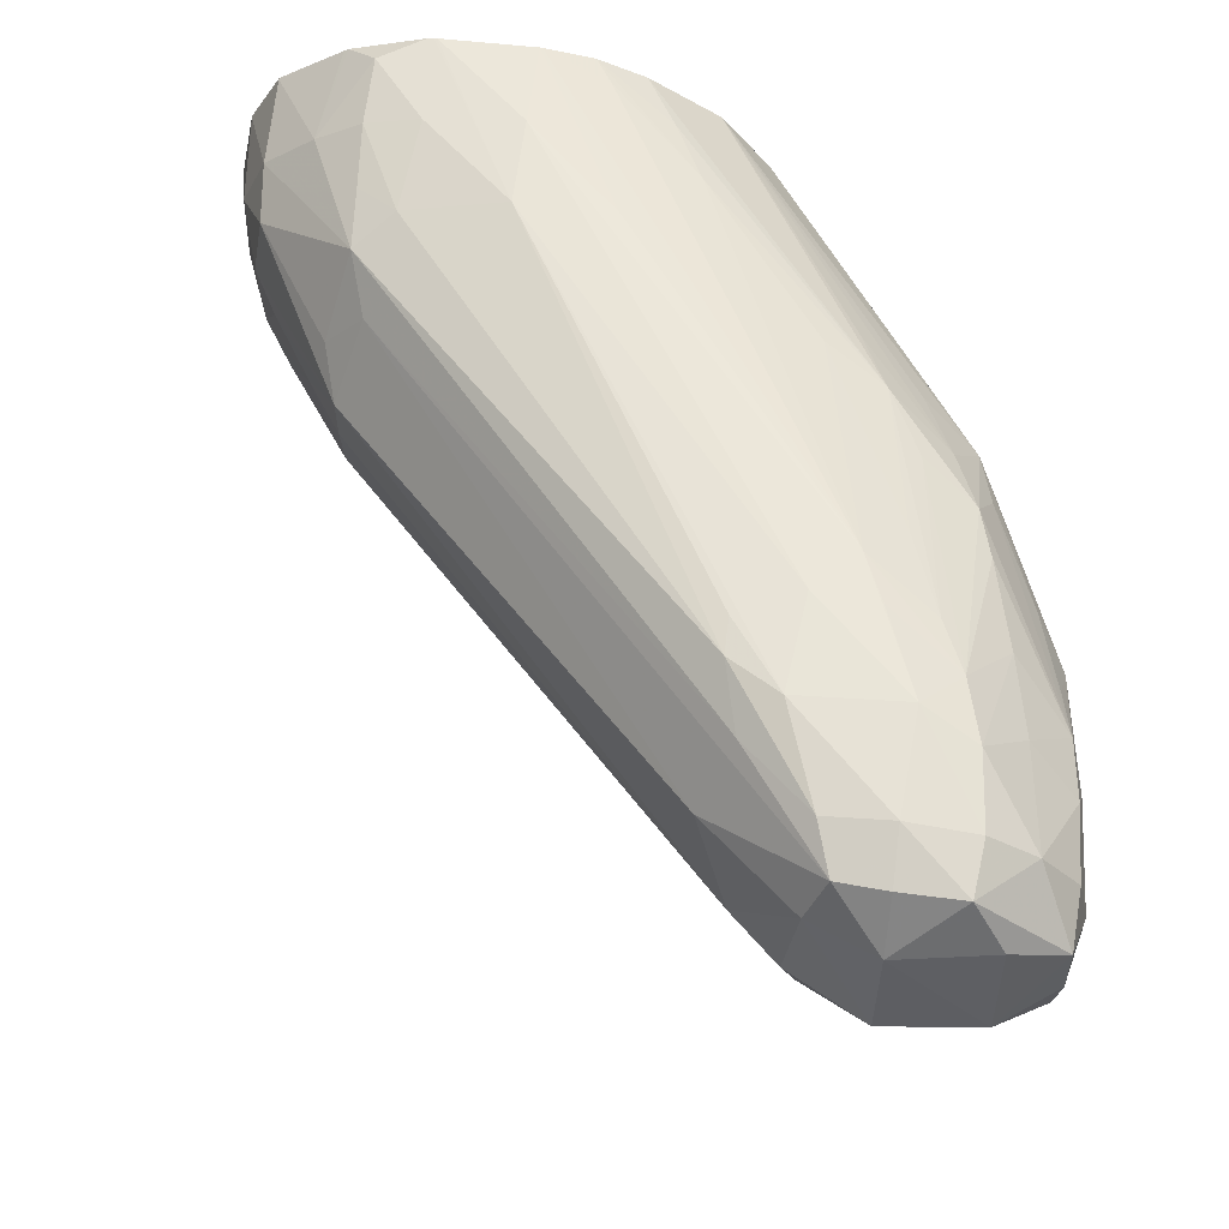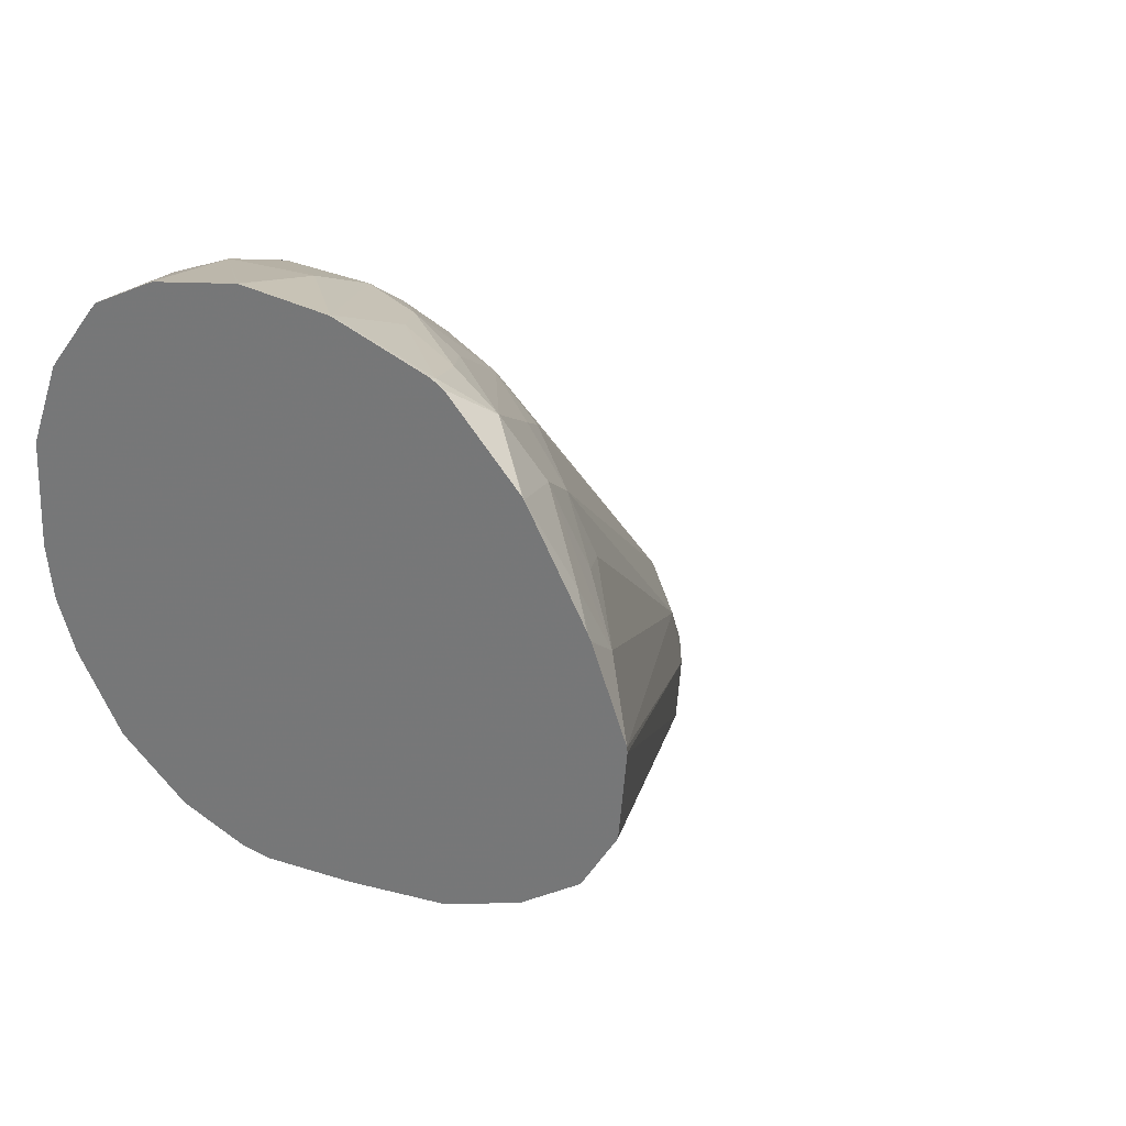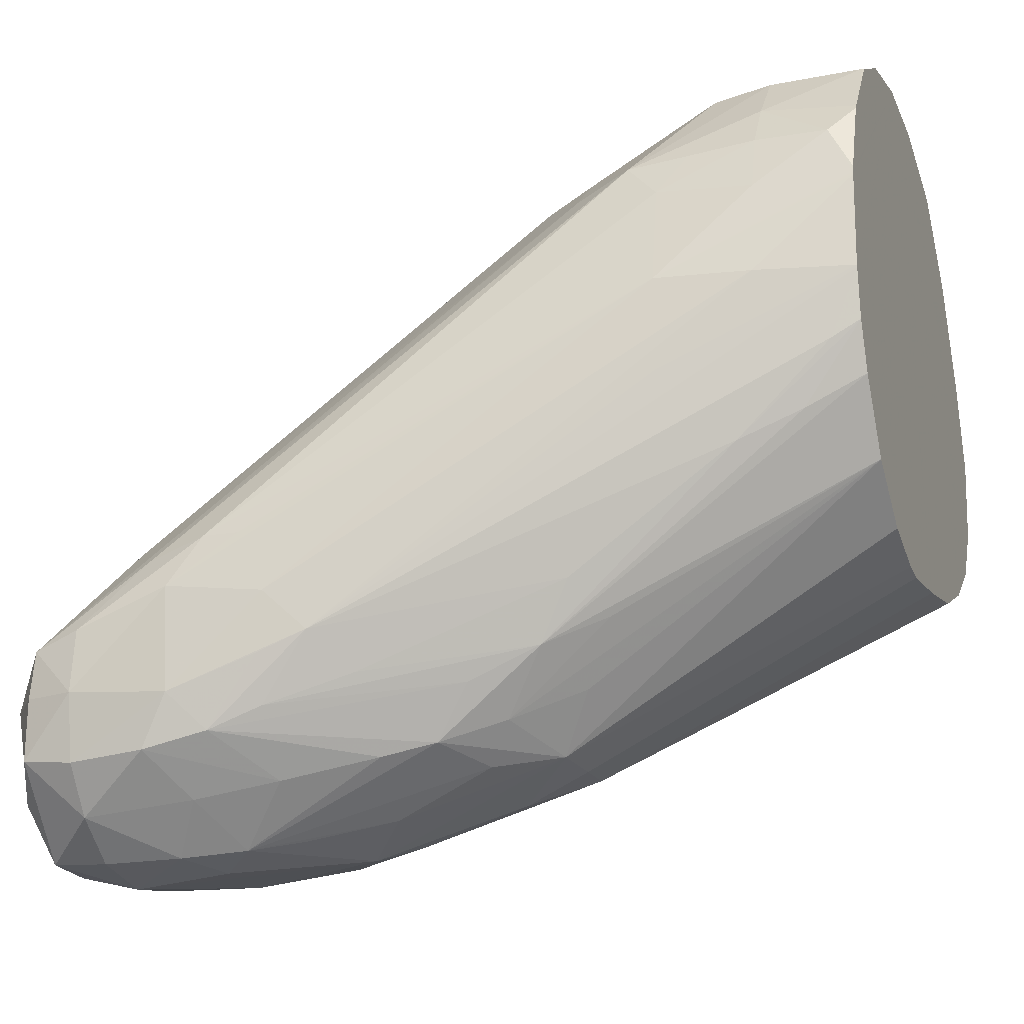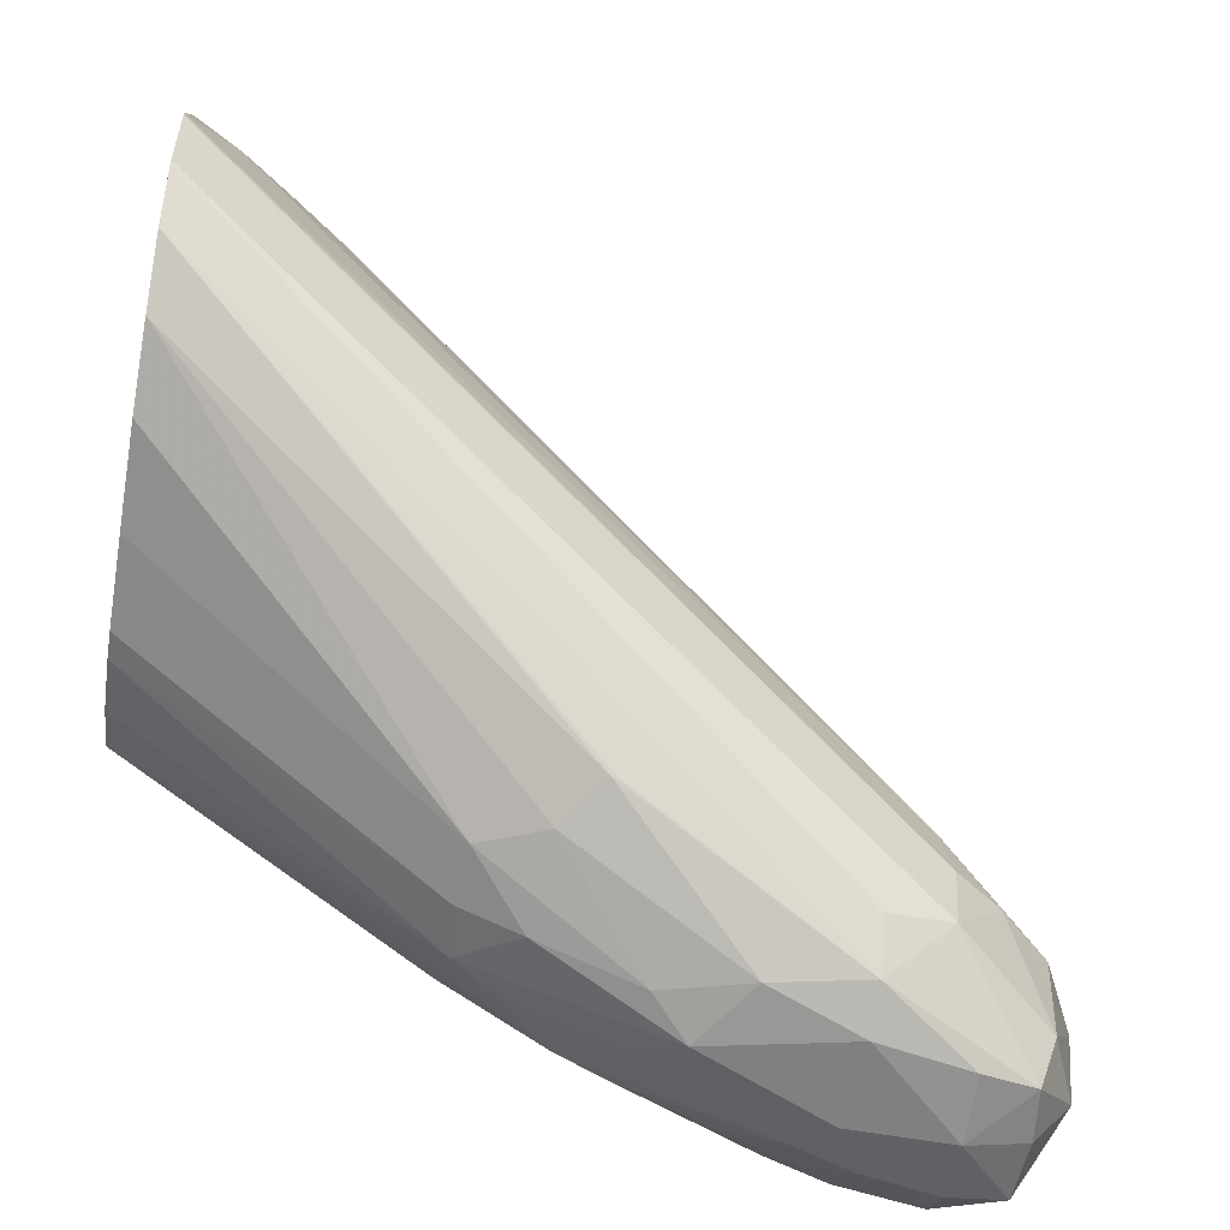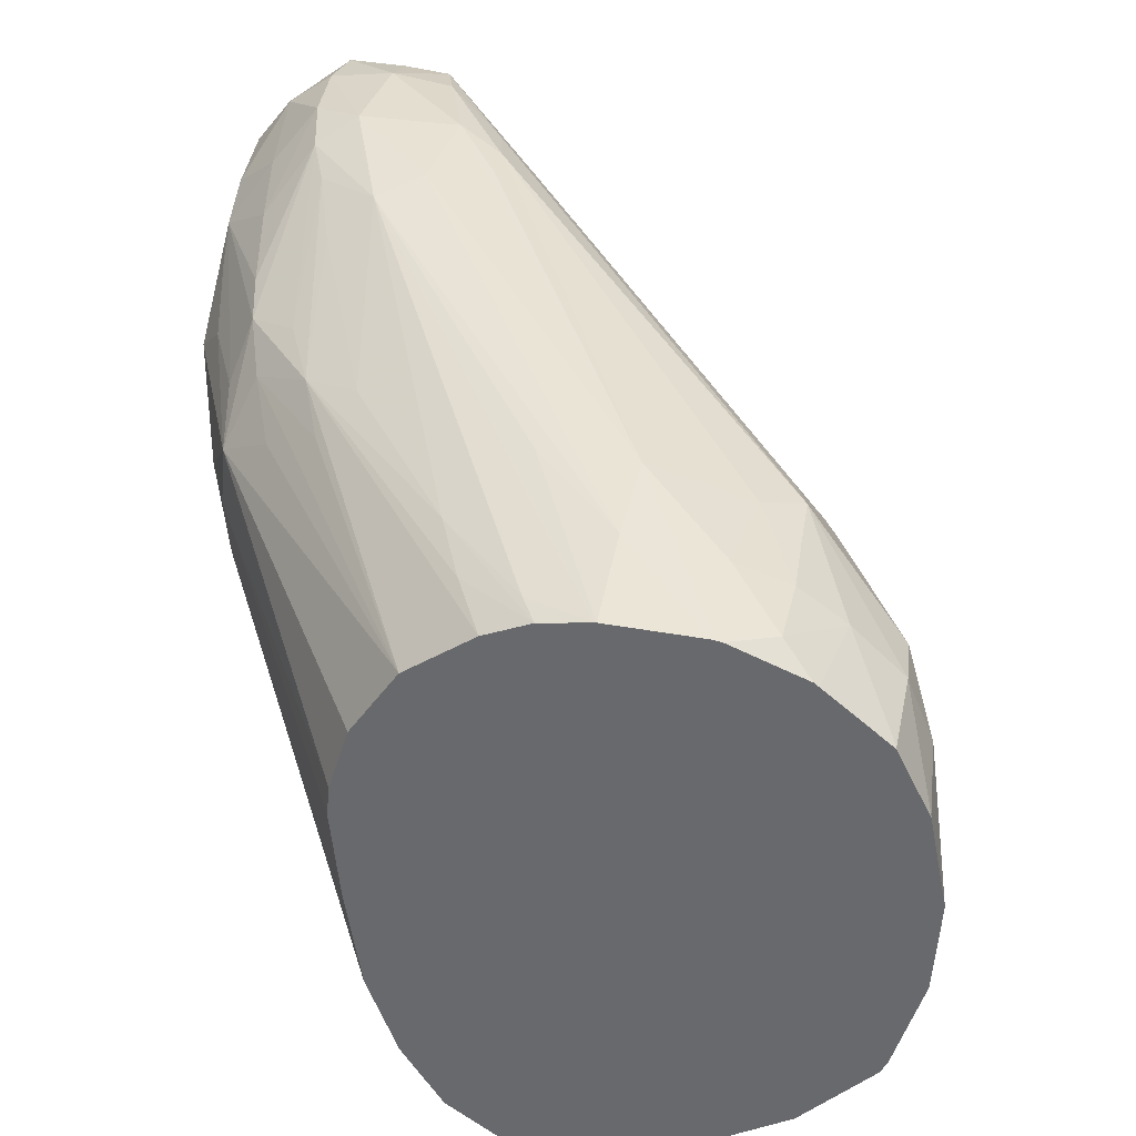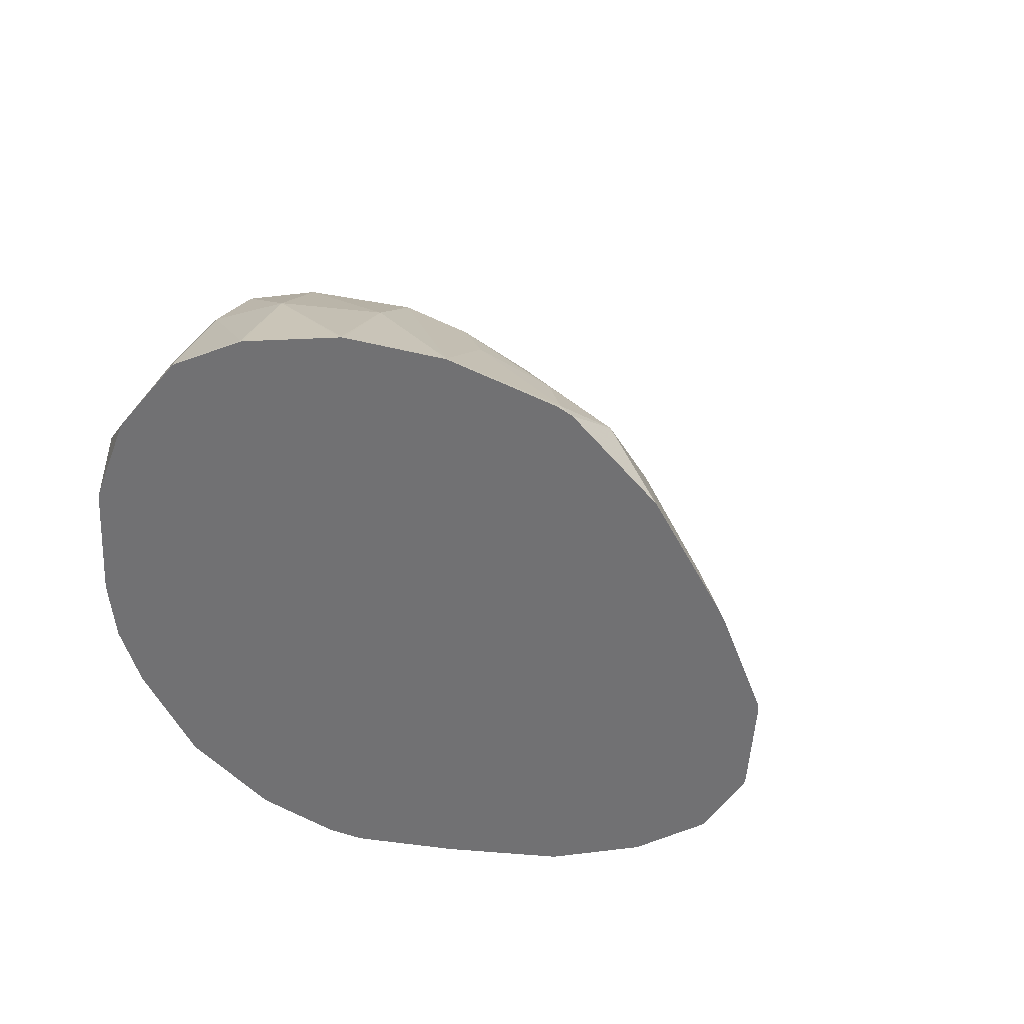
<metadata>
{"format":"obj","ext":"obj","renderer":"f3d","projection":"perspective","resolution":1024,"background":"white","views":[{"elev":64.1,"azim":-83.1,"up":"+Z"},{"elev":26.4,"azim":124.9,"up":"+Y"},{"elev":-17.8,"azim":18.9,"up":"+Y"},{"elev":-58.9,"azim":170.6,"up":"+Y"},{"elev":35.1,"azim":102.6,"up":"+Z"},{"elev":31.2,"azim":107.6,"up":"+Y"}]}
</metadata>
<code>
v -0.02159 0.02935 0.02311
v -0.02161 0.02935 0.02313
v -0.02159 0.02935 0.02313
v -0.02159 0.0293 0.02237
v -0.02237 0.02917 0.02313
v -0.02237 0.02913 0.02389
v -0.02159 0.0292 0.02387
v -0.02159 0.0293 0.02235
v -0.02161 0.0293 0.02237
v -0.02295 0.02893 0.02313
v -0.02297 0.02894 0.02389
v -0.02285 0.02887 0.02434
v -0.02237 0.02892 0.02441
v -0.02161 0.0292 0.02389
v -0.02159 0.0292 0.02389
v -0.02159 0.02907 0.02157
v -0.02165 0.02905 0.02157
v -0.02238 0.02898 0.02238
v -0.02282 0.02886 0.02264
v -0.02332 0.02868 0.02313
v -0.02389 0.02837 0.02389
v -0.02335 0.02872 0.02389
v -0.0243 0.02808 0.02431
v -0.02389 0.0282 0.02448
v -0.02342 0.02804 0.02501
v -0.02237 0.0285 0.02479
v -0.02161 0.02893 0.02441
v -0.02159 0.02894 0.0244
v -0.02159 0.02901 0.02147
v -0.02193 0.02877 0.02129
v -0.02214 0.02891 0.0218
v -0.02264 0.02874 0.02214
v -0.02365 0.02817 0.02258
v -0.02389 0.02826 0.02319
v -0.02428 0.02807 0.02348
v -0.0243 0.02808 0.02389
v -0.02791 0.02488 0.02464
v -0.02749 0.02516 0.02521
v -0.02389 0.02789 0.02486
v -0.02315 0.02775 0.02516
v -0.02291 0.02808 0.02503
v -0.02715 0.02494 0.02571
v -0.02665 0.02507 0.02582
v -0.02237 0.02812 0.02505
v -0.02179 0.02812 0.02505
v -0.02159 0.02837 0.02486
v -0.02159 0.0284 0.02483
v -0.02159 0.02871 0.02459
v -0.02159 0.02893 0.02441
v -0.02159 0.02844 0.02087
v -0.02159 0.02842 0.02086
v -0.02218 0.02827 0.02109
v -0.02268 0.02796 0.02129
v -0.02294 0.02823 0.0218
v -0.02344 0.02796 0.02208
v -0.02815 0.02439 0.02414
v -0.02415 0.02792 0.02298
v -0.02825 0.0245 0.02464
v -0.02819 0.02442 0.0254
v -0.02806 0.02427 0.02579
v -0.02313 0.02692 0.02538
v -0.02237 0.02768 0.02518
v -0.02768 0.0244 0.02586
v -0.02691 0.02467 0.02591
v -0.02636 0.02507 0.02582
v -0.02159 0.02771 0.0251
v -0.02159 0.02776 0.02509
v -0.02159 0.02764 0.02038
v -0.02178 0.02782 0.02058
v -0.02234 0.02763 0.02087
v -0.022 0.02731 0.02047
v -0.02284 0.02745 0.02116
v -0.02739 0.0244 0.02344
v -0.02828 0.02389 0.02403
v -0.02858 0.02389 0.02464
v -0.0284 0.02389 0.0254
v -0.0281 0.02389 0.02581
v -0.02768 0.02389 0.02593
v -0.02237 0.02692 0.02529
v -0.02159 0.02769 0.0251
v -0.02613 0.02458 0.02584
v -0.02687 0.02383 0.02592
v -0.02159 0.02759 0.02036
v -0.02159 0.02692 0.02008
v -0.02748 0.02389 0.02339
v -0.02786 0.02389 0.02366
v -0.02825 0.02313 0.02408
v -0.02849 0.02313 0.02464
v -0.02827 0.02314 0.02542
v -0.0281 0.0234 0.02581
v -0.02768 0.02335 0.02585
v -0.02313 0.02616 0.02539
v -0.02159 0.02693 0.02511
v -0.02578 0.02426 0.02578
v -0.02658 0.02354 0.02577
v -0.02616 0.0241 0.02583
v -0.02708 0.02341 0.02584
v -0.02159 0.02688 0.02008
v -0.02745 0.02334 0.02342
v -0.02812 0.02271 0.02421
v -0.02817 0.02268 0.02464
v -0.02814 0.0227 0.02517
v -0.02768 0.02297 0.02558
v -0.02159 0.02692 0.02511
v -0.02616 0.02372 0.0257
v -0.02548 0.02396 0.02553
v -0.02389 0.02465 0.0252
v -0.02257 0.02563 0.0251
v -0.02182 0.02638 0.02508
v -0.02159 0.02691 0.02511
v -0.02616 0.02321 0.02532
v -0.0254 0.02338 0.02515
v -0.02498 0.02348 0.02505
v -0.0247 0.02391 0.02518
v -0.02683 0.02308 0.02544
v -0.02159 0.02623 0.02014
v -0.02692 0.0232 0.02331
v -0.02692 0.02282 0.02357
v -0.02769 0.02311 0.02371
v -0.02768 0.02264 0.02409
v -0.02768 0.02257 0.02464
v -0.02768 0.02268 0.0252
v -0.02708 0.0227 0.02511
v -0.02414 0.02417 0.02509
v -0.02207 0.02587 0.02498
v -0.02159 0.02651 0.02504
v -0.02657 0.02276 0.02498
v -0.0247 0.02336 0.02462
v -0.02418 0.02346 0.02434
v -0.02448 0.02367 0.02485
v -0.02159 0.02621 0.02016
v -0.02159 0.02578 0.02043
v -0.02505 0.0235 0.02275
v -0.02501 0.0235 0.02275
v -0.02616 0.02279 0.0237
v -0.02692 0.02265 0.02395
v -0.02578 0.02275 0.02426
v -0.02686 0.02264 0.02469
v -0.02363 0.02439 0.02491
v -0.02159 0.02557 0.02447
v -0.02159 0.02558 0.02448
v -0.02159 0.02613 0.02488
v -0.02616 0.02283 0.0248
v -0.02548 0.023 0.02457
v -0.02578 0.02275 0.02427
v -0.02414 0.02343 0.02389
v -0.02159 0.02502 0.02337
v -0.02159 0.02519 0.0239
v -0.02391 0.02391 0.02463
v -0.02465 0.02319 0.02389
v -0.02159 0.02545 0.02092
v -0.02471 0.02339 0.02314
v -0.02548 0.02289 0.02396
v -0.02159 0.025 0.02313
v -0.02419 0.02346 0.02339
v -0.02159 0.02507 0.02242
v -0.02159 0.0252 0.02156
v -0.02159 0.02507 0.02239
f 99 118 119
f 118 134 135
f 118 132 133
f 130 140 139
f 1 49 48
f 1 66 80
f 1 93 104
f 1 104 110
f 1 51 50
f 7 14 15
f 8 16 9
f 125 142 126
f 129 148 140
f 1 110 126
f 1 126 142
f 6 12 13
f 1 15 28
f 1 28 49
f 121 137 138
f 115 123 127
f 1 2 3
f 1 140 148
f 1 147 154
f 1 142 141
f 1 141 140
f 5 11 6
f 6 11 12
f 1 67 66
f 1 116 98
f 1 98 84
f 20 35 21
f 21 23 22
f 14 27 28
f 1 16 8
f 1 156 158
f 1 158 157
f 1 154 156
f 1 48 47
f 1 47 46
f 1 46 67
f 4 9 5
f 6 13 14
f 1 84 83
f 1 68 51
f 19 32 33
f 20 34 35
f 1 50 29
f 1 4 5
f 1 5 2
f 2 5 6
f 1 157 151
f 1 7 15
f 1 151 132
f 3 6 7
f 5 9 10
f 30 33 32
f 33 54 55
f 33 55 56
f 33 56 57
f 1 3 7
f 35 57 56
f 27 48 49
f 9 17 18
f 10 18 19
f 17 31 18
f 2 6 3
f 10 19 20
f 10 21 22
f 10 22 11
f 11 22 23
f 1 132 131
f 21 36 23
f 12 24 25
f 12 25 13
f 12 23 24
f 1 8 4
f 13 27 14
f 9 16 17
f 4 8 9
f 16 29 17
f 17 30 31
f 1 131 116
f 5 10 11
f 19 33 34
f 18 31 19
f 19 31 32
f 52 69 71
f 19 34 20
f 53 55 54
f 53 70 72
f 53 72 73
f 1 80 93
f 56 73 74
f 43 65 61
f 23 37 38
f 23 39 24
f 30 51 52
f 24 39 25
f 1 83 68
f 25 41 26
f 25 39 42
f 25 42 43
f 1 148 147
f 33 35 34
f 26 41 44
f 26 44 45
f 26 45 46
f 9 18 10
f 26 48 27
f 23 36 37
f 17 29 30
f 29 50 30
f 30 50 51
f 10 20 21
f 1 29 16
f 30 32 31
f 30 53 54
f 30 54 33
f 73 86 74
f 13 26 27
f 74 86 87
f 74 87 75
f 75 88 76
f 14 28 15
f 76 89 90
f 64 78 82
f 35 37 36
f 37 58 59
f 45 62 66
f 37 59 38
f 11 23 12
f 38 60 39
f 39 60 42
f 40 61 62
f 6 14 7
f 53 56 55
f 40 44 41
f 40 43 61
f 42 60 63
f 23 38 39
f 43 64 65
f 35 56 37
f 30 52 53
f 45 66 67
f 45 67 46
f 25 40 41
f 13 25 26
f 52 71 70
f 51 69 52
f 52 70 53
f 90 103 91
f 26 47 48
f 92 104 93
f 92 94 104
f 82 91 97
f 27 49 28
f 94 105 106
f 94 106 107
f 56 75 58
f 59 75 76
f 71 83 84
f 59 76 60
f 25 43 40
f 60 77 78
f 60 78 63
f 61 79 80
f 21 35 36
f 76 88 89
f 61 66 62
f 61 65 64
f 61 64 81
f 37 56 58
f 64 82 81
f 56 74 75
f 51 68 69
f 69 83 71
f 70 71 72
f 38 59 60
f 26 46 47
f 73 84 85
f 71 73 72
f 73 85 86
f 103 123 115
f 43 63 64
f 105 124 106
f 106 124 107
f 107 124 108
f 44 62 45
f 108 126 109
f 100 119 118
f 76 90 77
f 77 90 78
f 78 90 91
f 78 91 82
f 79 92 93
f 40 62 44
f 79 81 94
f 79 94 92
f 61 81 79
f 33 57 35
f 94 96 95
f 81 82 94
f 58 75 59
f 82 96 94
f 82 97 95
f 85 99 86
f 85 98 99
f 86 99 87
f 87 100 88
f 87 99 100
f 88 102 89
f 42 63 43
f 60 76 77
f 91 103 97
f 89 102 90
f 75 87 88
f 63 78 64
f 124 130 139
f 68 83 69
f 124 140 141
f 124 142 125
f 127 144 128
f 118 136 120
f 94 107 108
f 94 108 109
f 94 109 110
f 88 101 102
f 53 73 56
f 95 111 112
f 61 80 66
f 95 113 114
f 103 122 123
f 108 125 126
f 97 115 111
f 98 116 99
f 124 141 142
f 99 119 100
f 99 116 117
f 88 100 101
f 100 120 121
f 100 121 101
f 94 110 104
f 90 102 103
f 101 121 102
f 105 114 124
f 102 122 103
f 146 154 147
f 84 98 85
f 146 155 156
f 146 156 154
f 134 151 152
f 71 84 73
f 135 153 137
f 135 137 136
f 111 115 127
f 112 127 113
f 121 136 137
f 113 127 128
f 82 95 96
f 113 129 130
f 113 130 124
f 113 124 114
f 95 114 105
f 127 143 144
f 116 131 117
f 117 131 132
f 117 132 118
f 79 93 80
f 118 135 136
f 109 126 110
f 102 121 122
f 120 136 121
f 121 123 122
f 95 112 113
f 95 97 111
f 124 139 140
f 121 138 123
f 123 138 127
f 127 145 143
f 99 117 118
f 108 124 125
f 132 134 133
f 97 103 115
f 137 153 150
f 100 118 120
f 137 145 138
f 143 145 144
f 129 147 148
f 129 140 149
f 129 149 130
f 150 153 155
f 94 95 105
f 151 155 152
f 152 155 153
f 134 152 135
f 135 152 153
f 128 144 129
f 129 146 147
f 129 145 150
f 111 127 112
f 137 150 145
f 151 157 155
f 129 144 145
f 146 150 155
f 129 150 146
f 130 149 140
f 127 138 145
f 113 128 129
f 118 133 134
f 132 151 134
f 155 157 158
f 155 158 156

</code>
